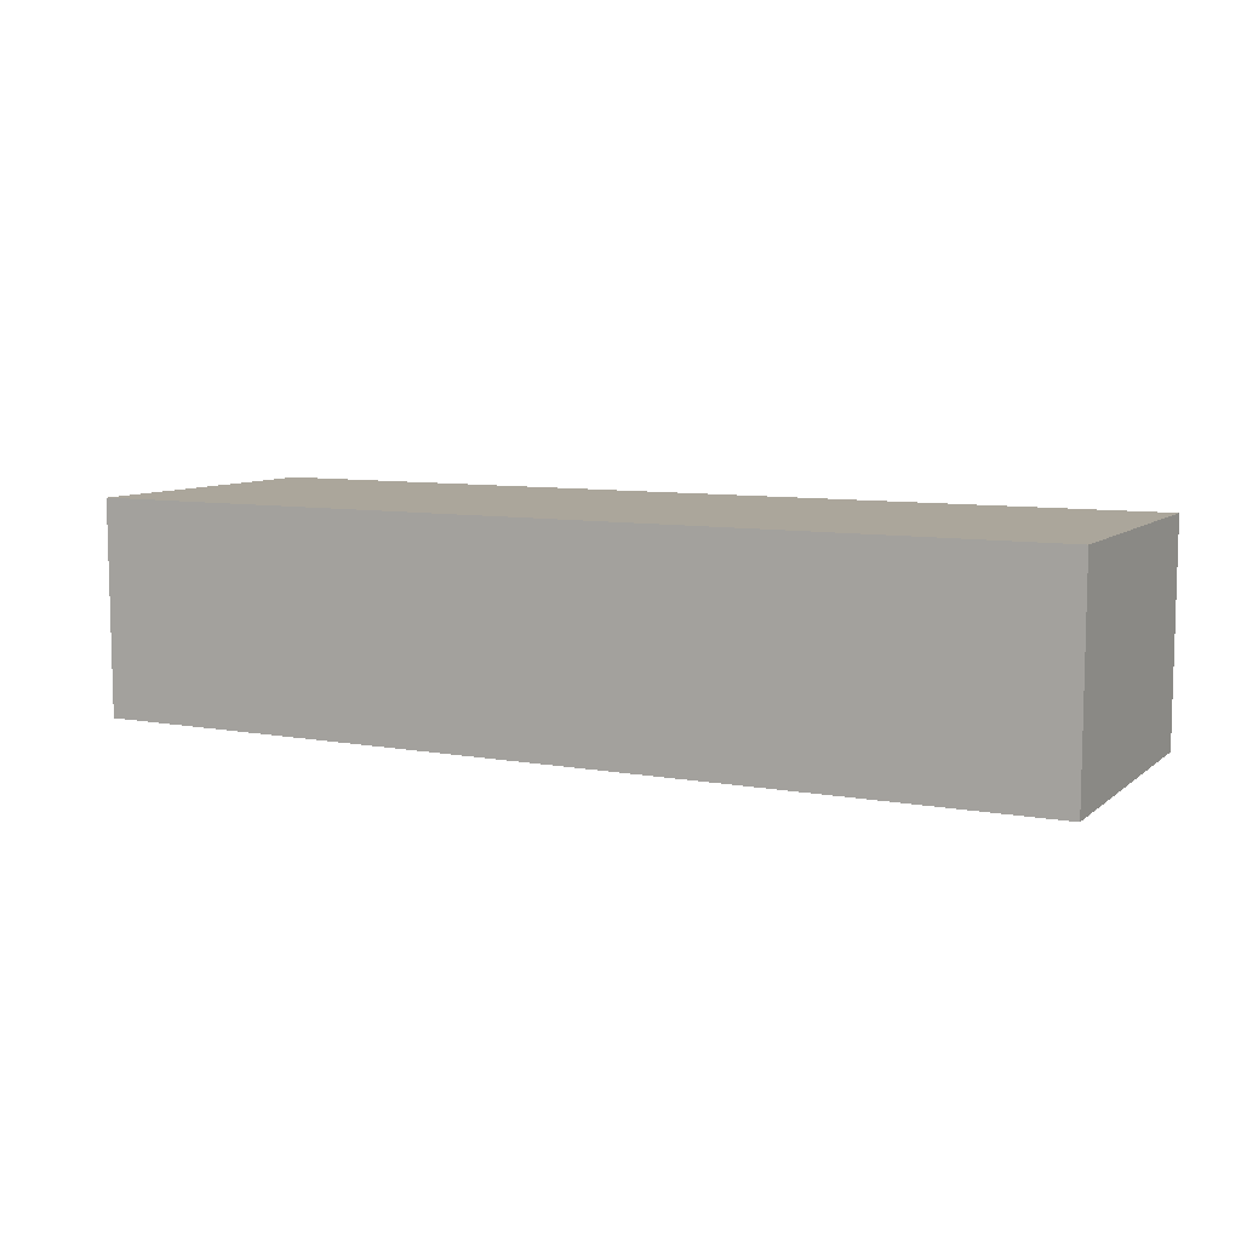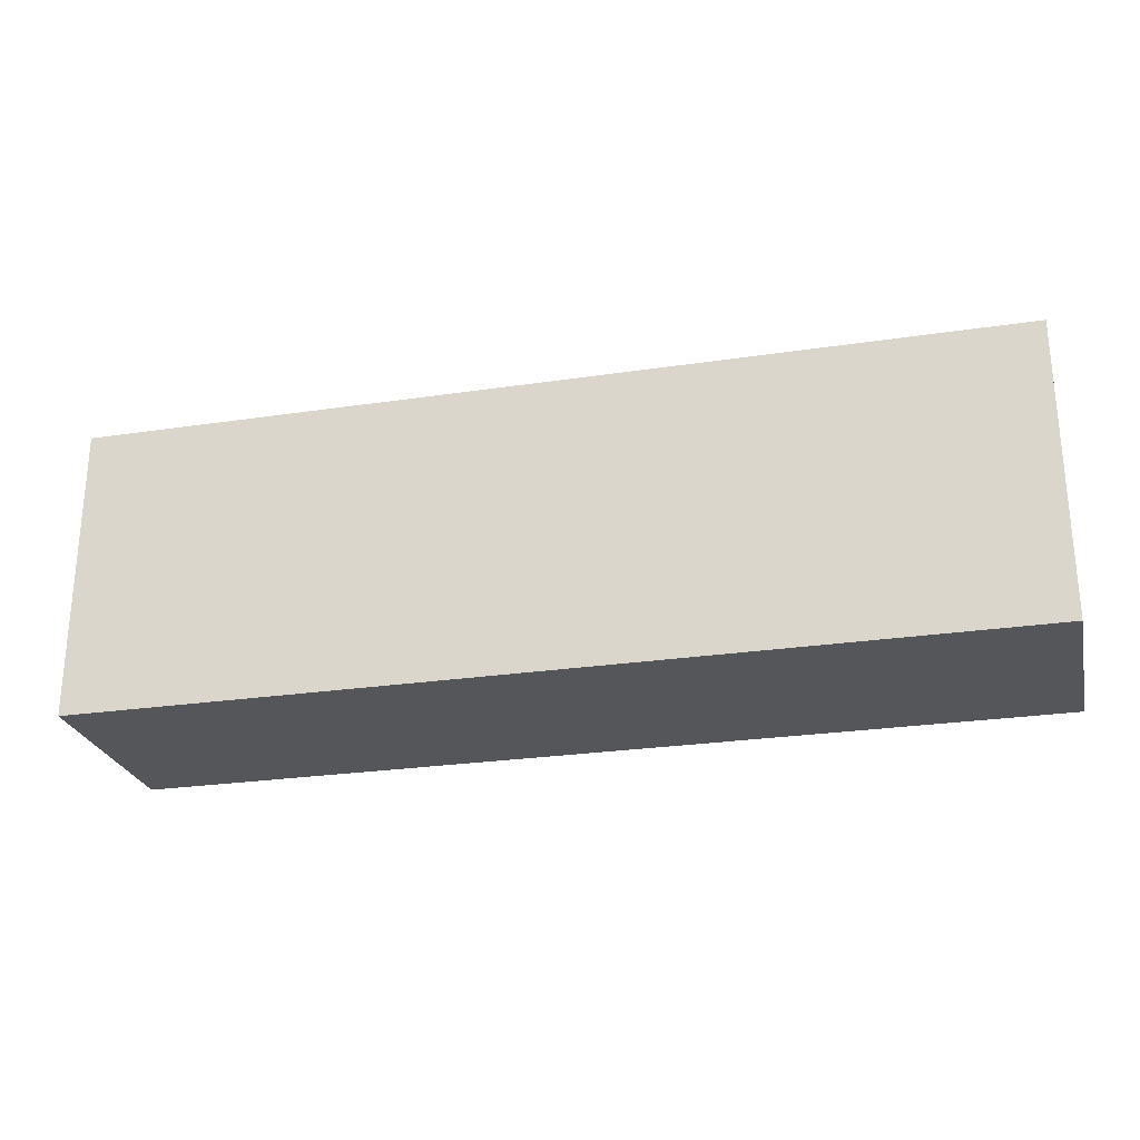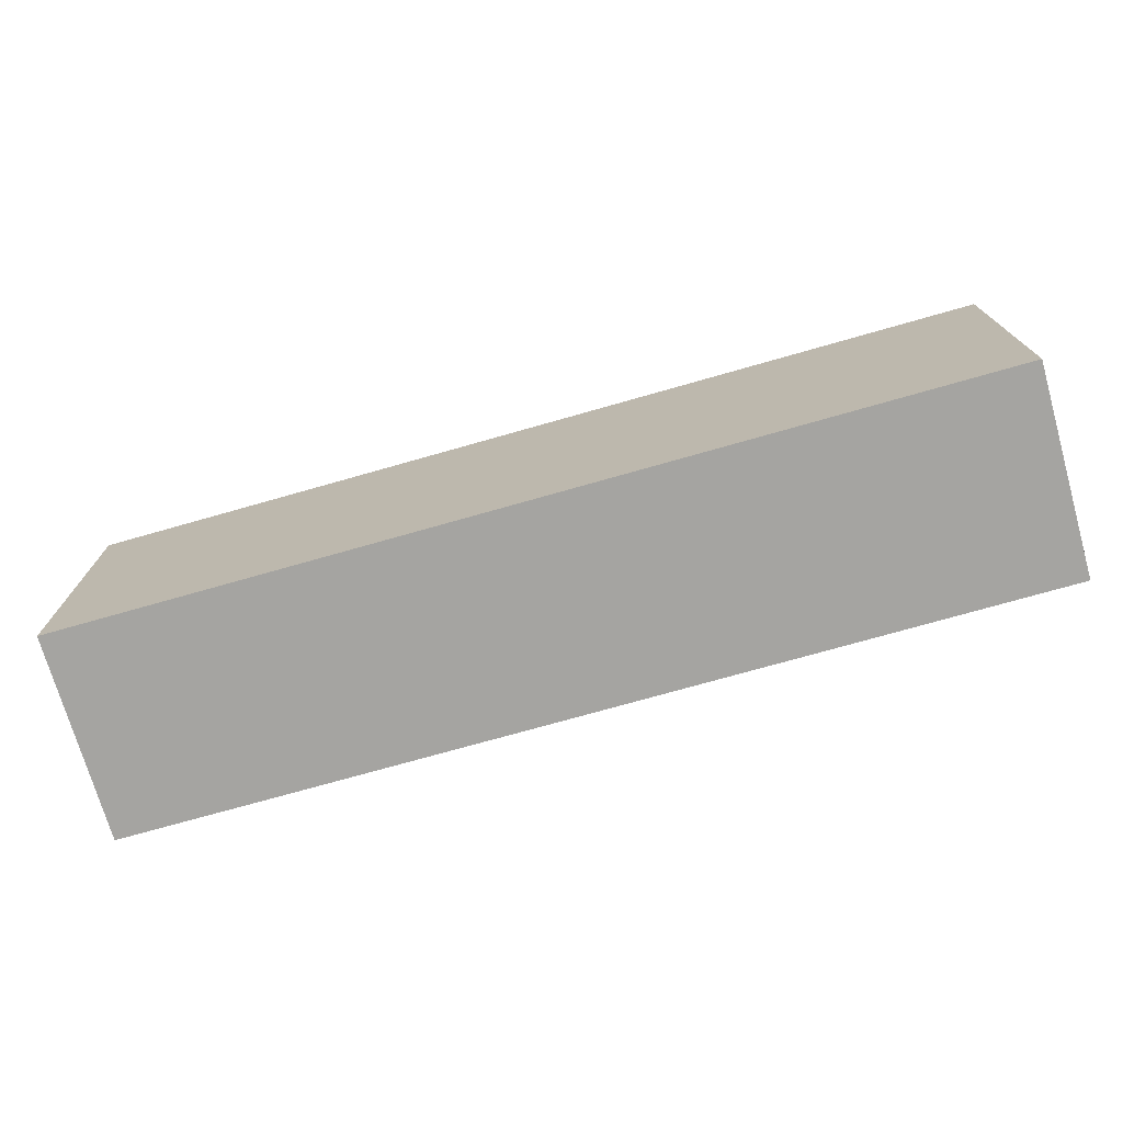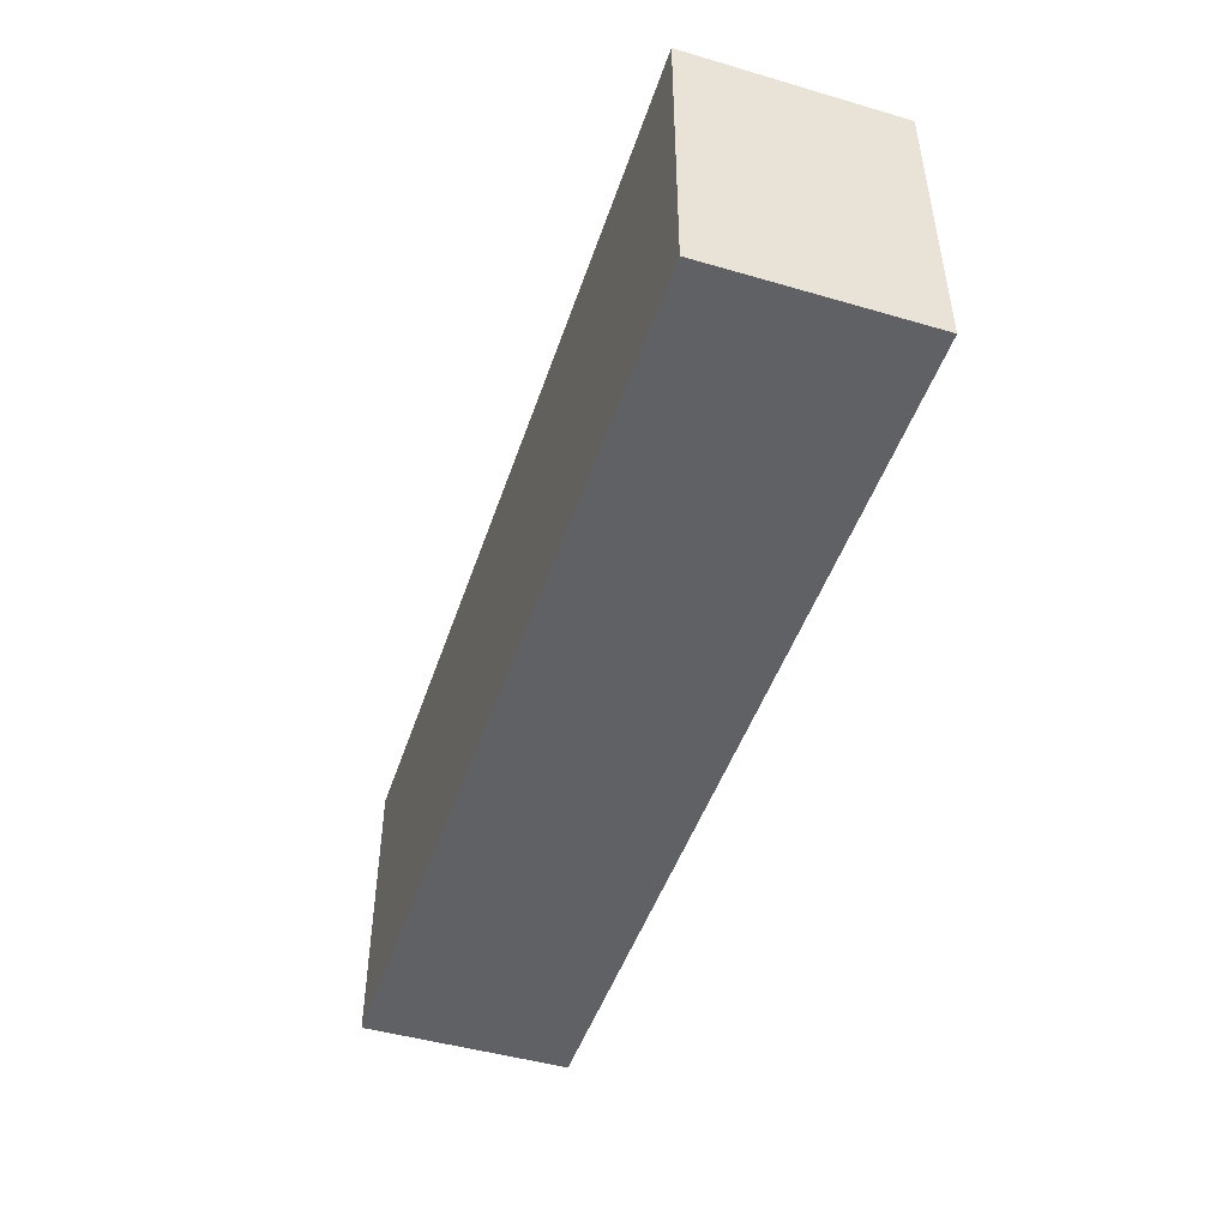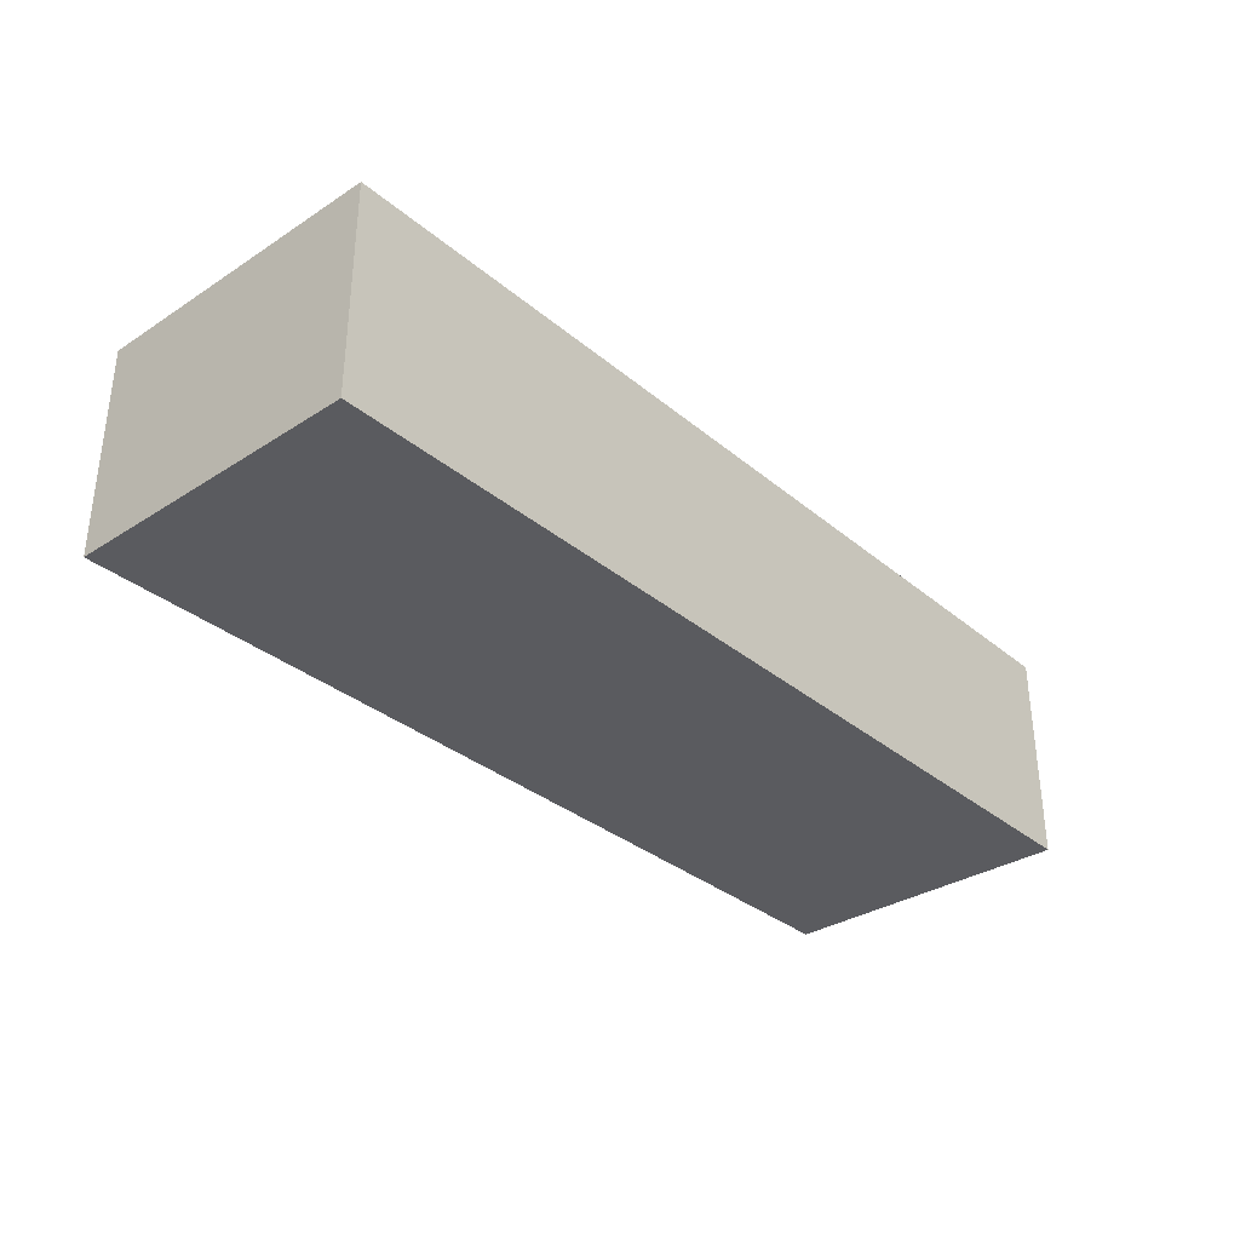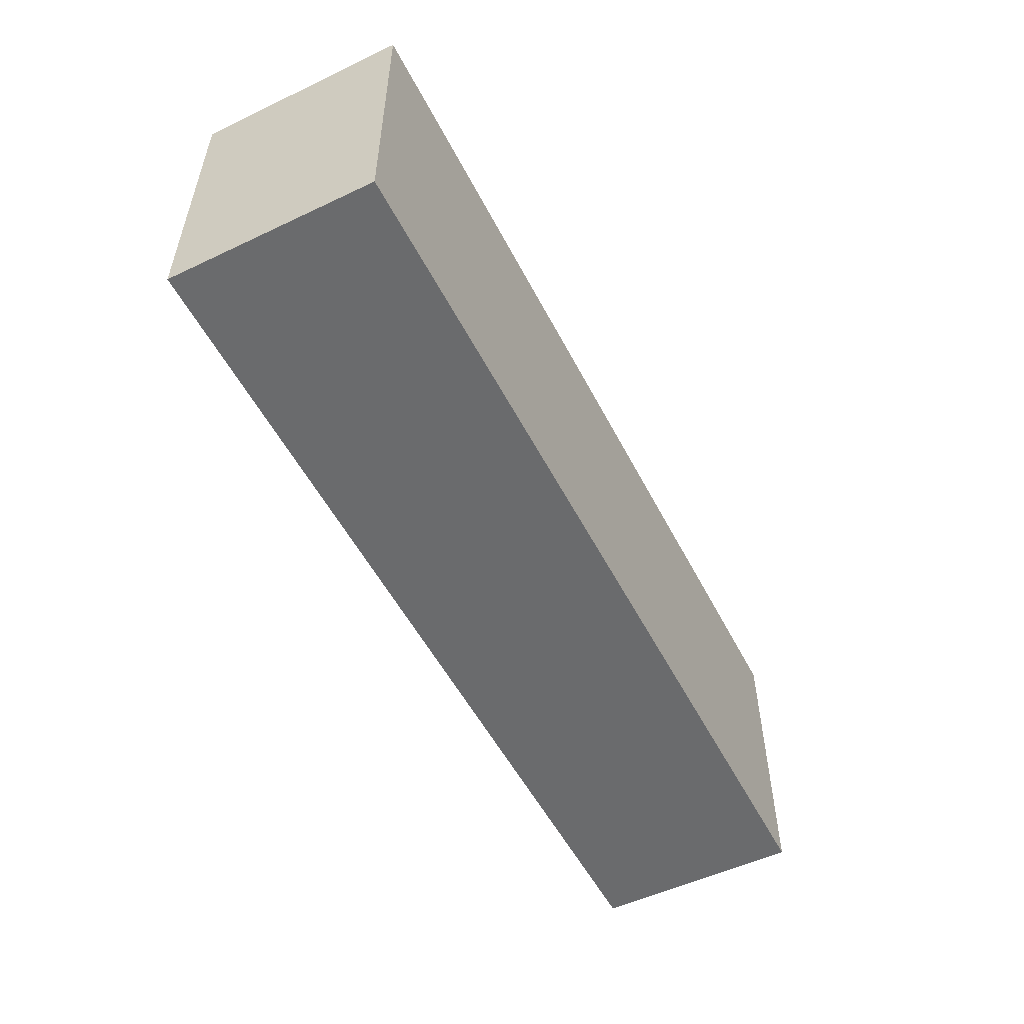
<metadata>
{"format":"obj","ext":"obj","renderer":"f3d","projection":"perspective","resolution":1024,"background":"white","views":[{"elev":8.0,"azim":27.2,"up":"+Y"},{"elev":-25.8,"azim":-166.6,"up":"+Z"},{"elev":-73.4,"azim":-164.1,"up":"+Z"},{"elev":-47.3,"azim":71.8,"up":"+Z"},{"elev":-33.1,"azim":131.4,"up":"+Y"},{"elev":-53.2,"azim":-63.1,"up":"+Z"}]}
</metadata>
<code>
v 7.139 1.696 -7.557
v 7.139 1.696 -3.261
v -6.321 1.696 -7.557
v 7.139 1.696 -3.261
v -6.321 1.696 -3.261
v -6.321 1.696 -7.557
v -6.321 1.696 -7.557
v -6.321 1.696 -3.261
v -6.321 -1.34 -7.557
v -6.321 1.696 -3.261
v -6.321 -1.34 -3.261
v -6.321 -1.34 -7.557
v 7.139 -1.34 -3.261
v 7.139 1.696 -3.261
v 7.139 -1.34 -7.557
v 7.139 1.696 -3.261
v 7.139 1.696 -7.557
v 7.139 -1.34 -7.557
v 7.139 -1.34 -7.557
v -6.321 -1.34 -7.557
v 7.139 -1.34 -3.261
v -6.321 -1.34 -7.557
v -6.321 -1.34 -3.261
v 7.139 -1.34 -3.261
v -6.321 -1.34 -7.557
v 7.139 -1.34 -7.557
v -6.321 1.696 -7.557
v 7.139 -1.34 -7.557
v 7.139 1.696 -7.557
v -6.321 1.696 -7.557
v 7.139 1.696 -3.261
v 7.139 -1.34 -3.261
v -6.321 1.696 -3.261
v 7.139 -1.34 -3.261
v -6.321 -1.34 -3.261
v -6.321 1.696 -3.261
g mtl_t6_wpn_sniper_dsr50_camo2
f 3 2 1
f 6 5 4
f 9 8 7
f 12 11 10
f 15 14 13
f 18 17 16
f 21 20 19
f 24 23 22
f 27 26 25
f 30 29 28
f 33 32 31
f 36 35 34

</code>
